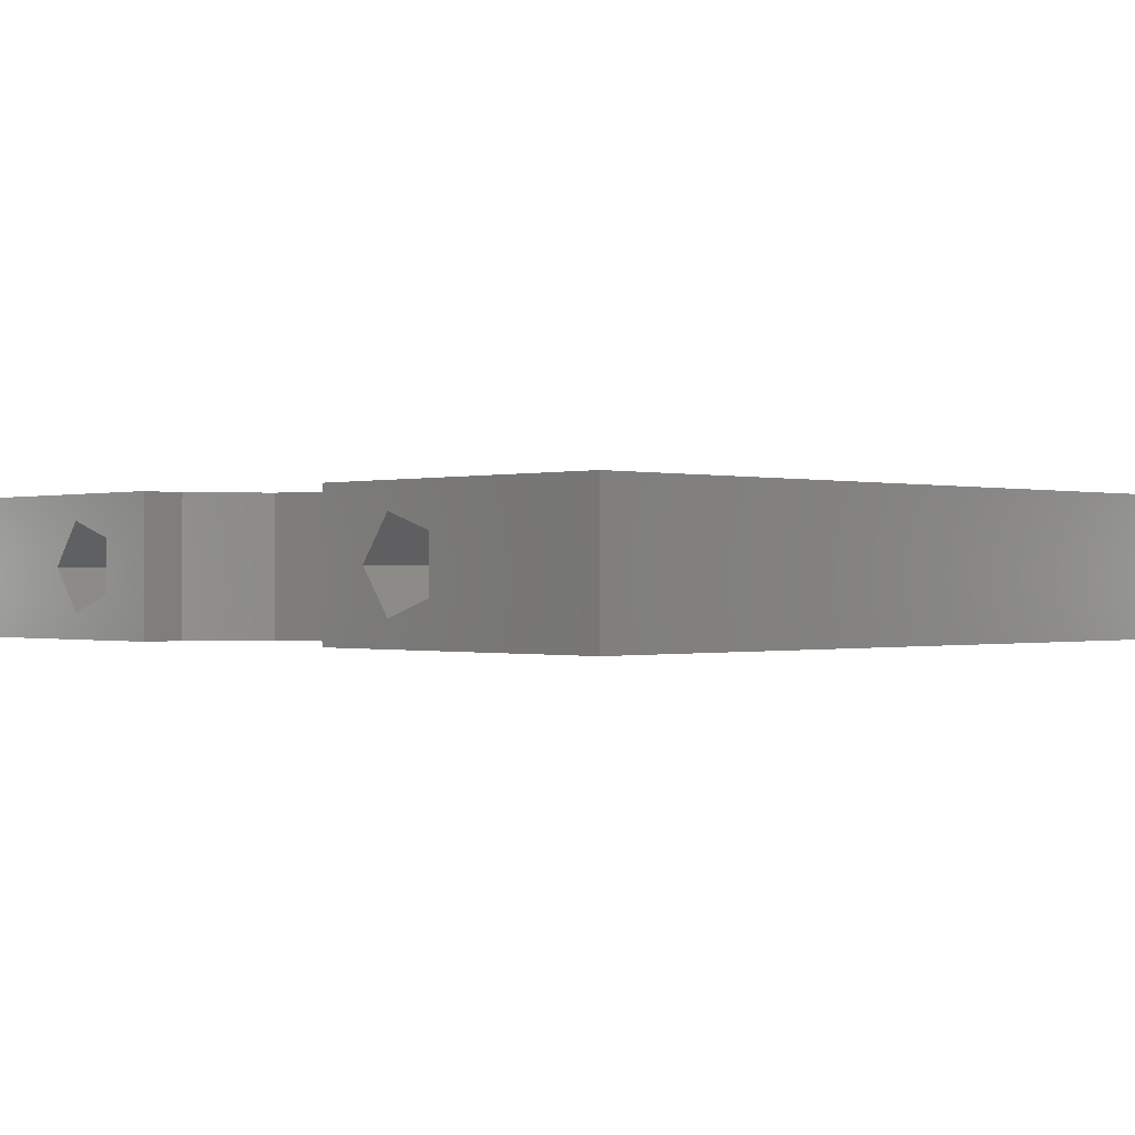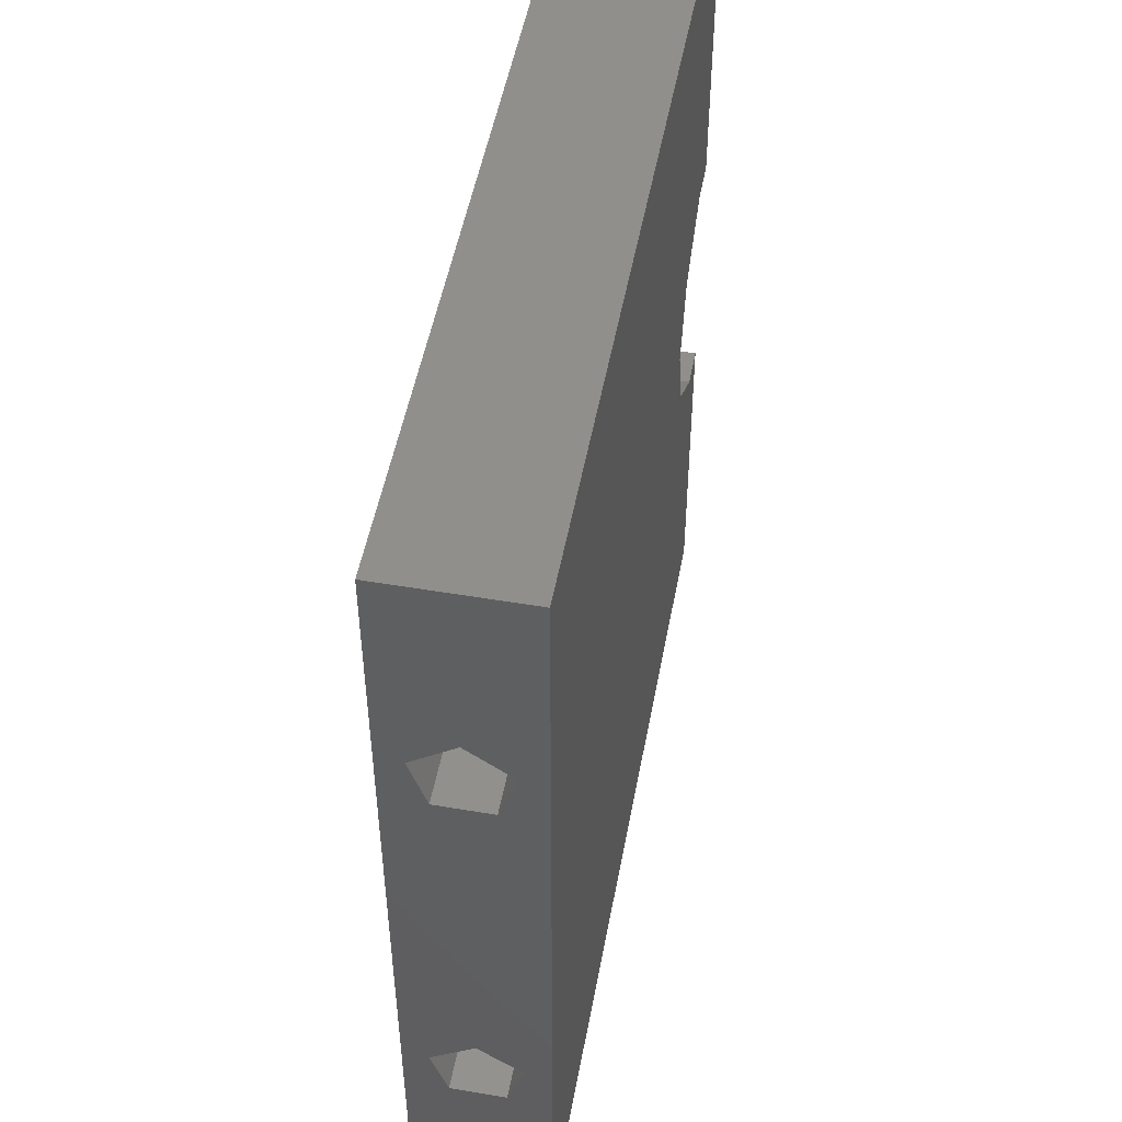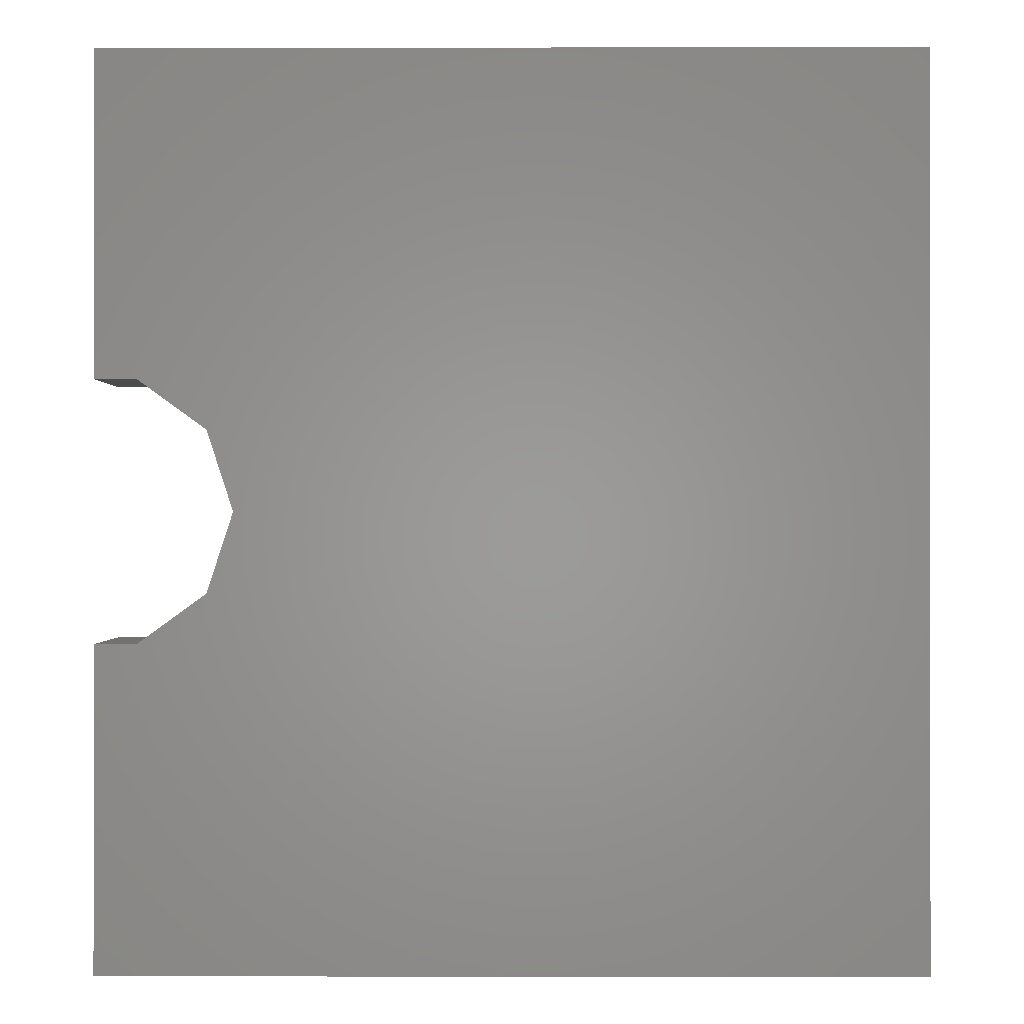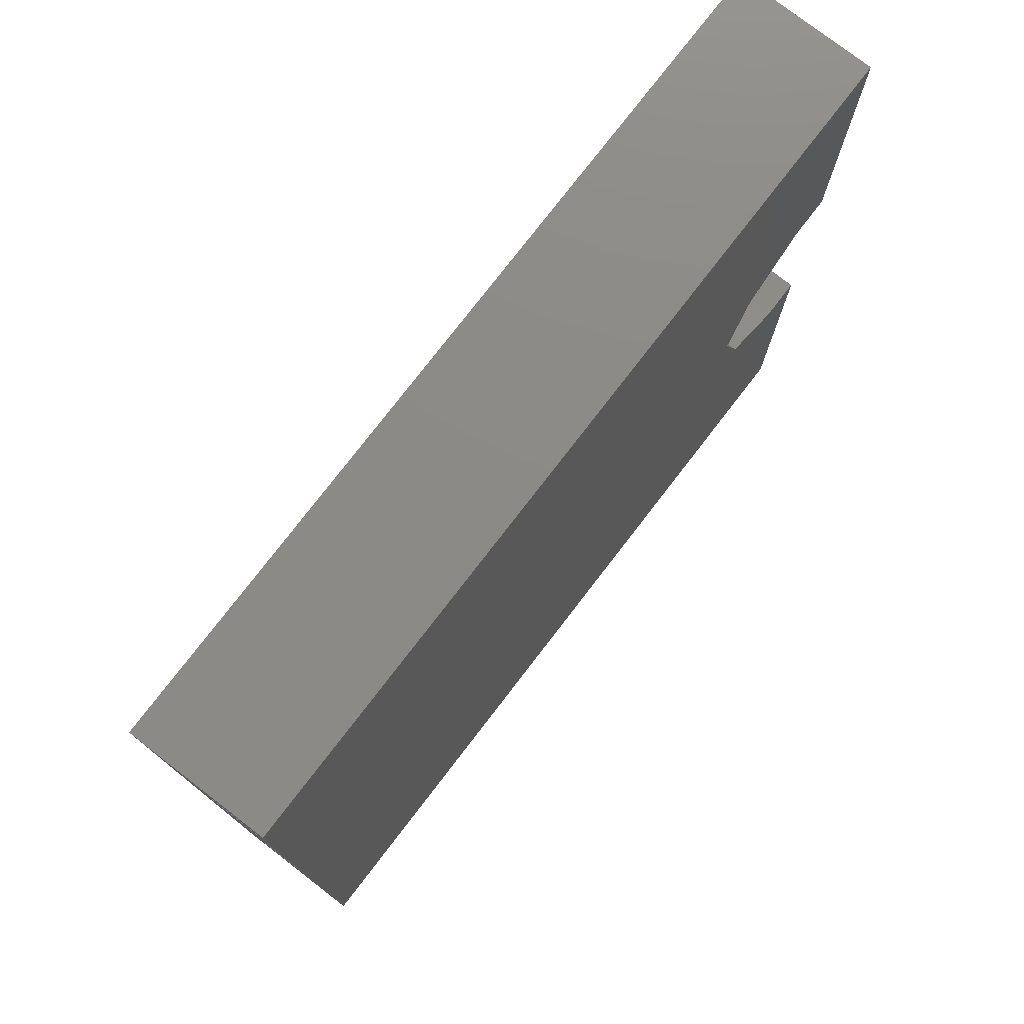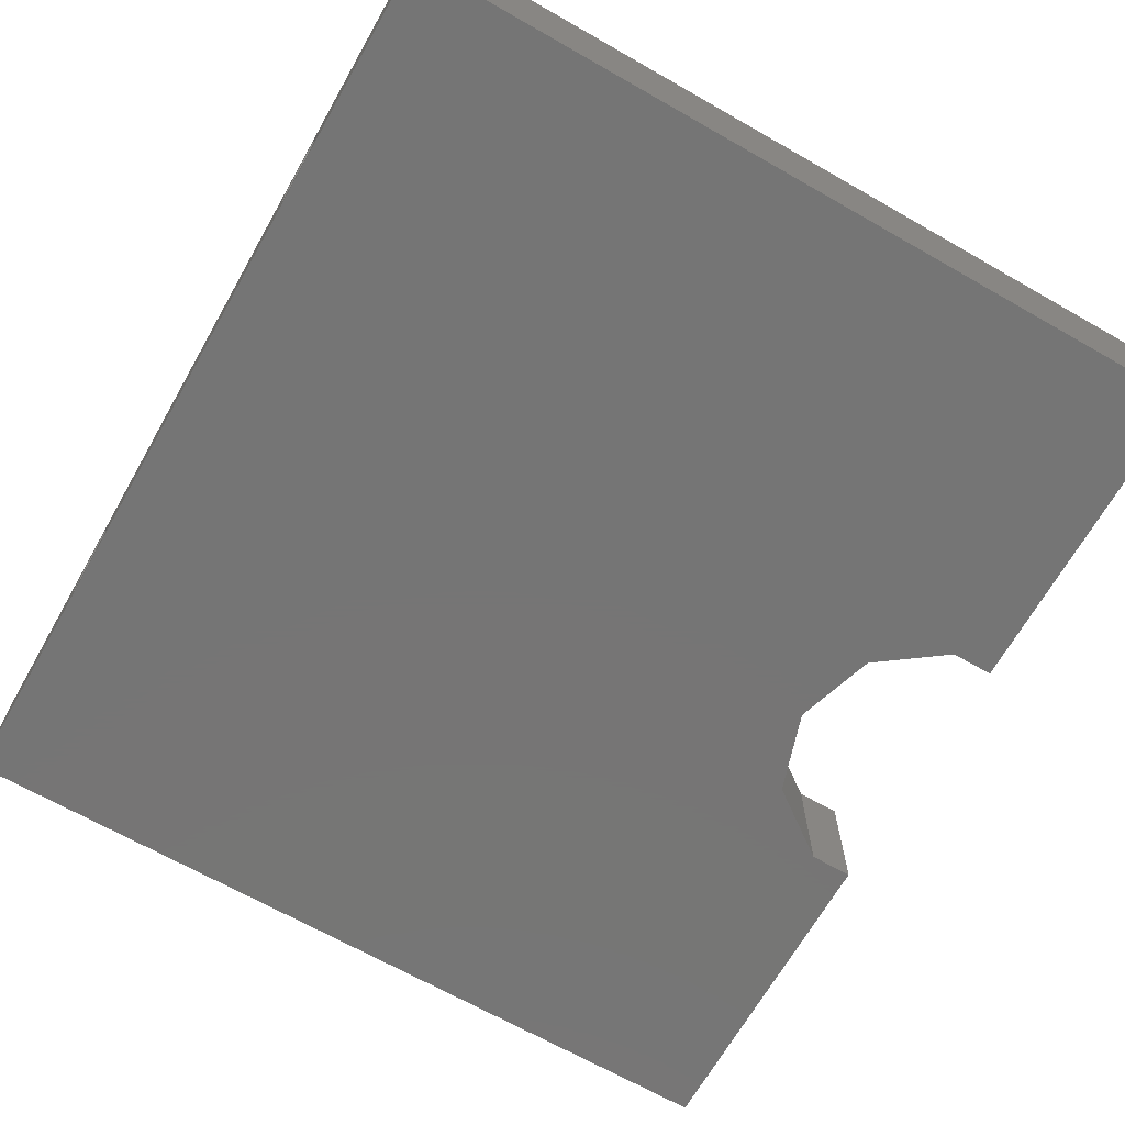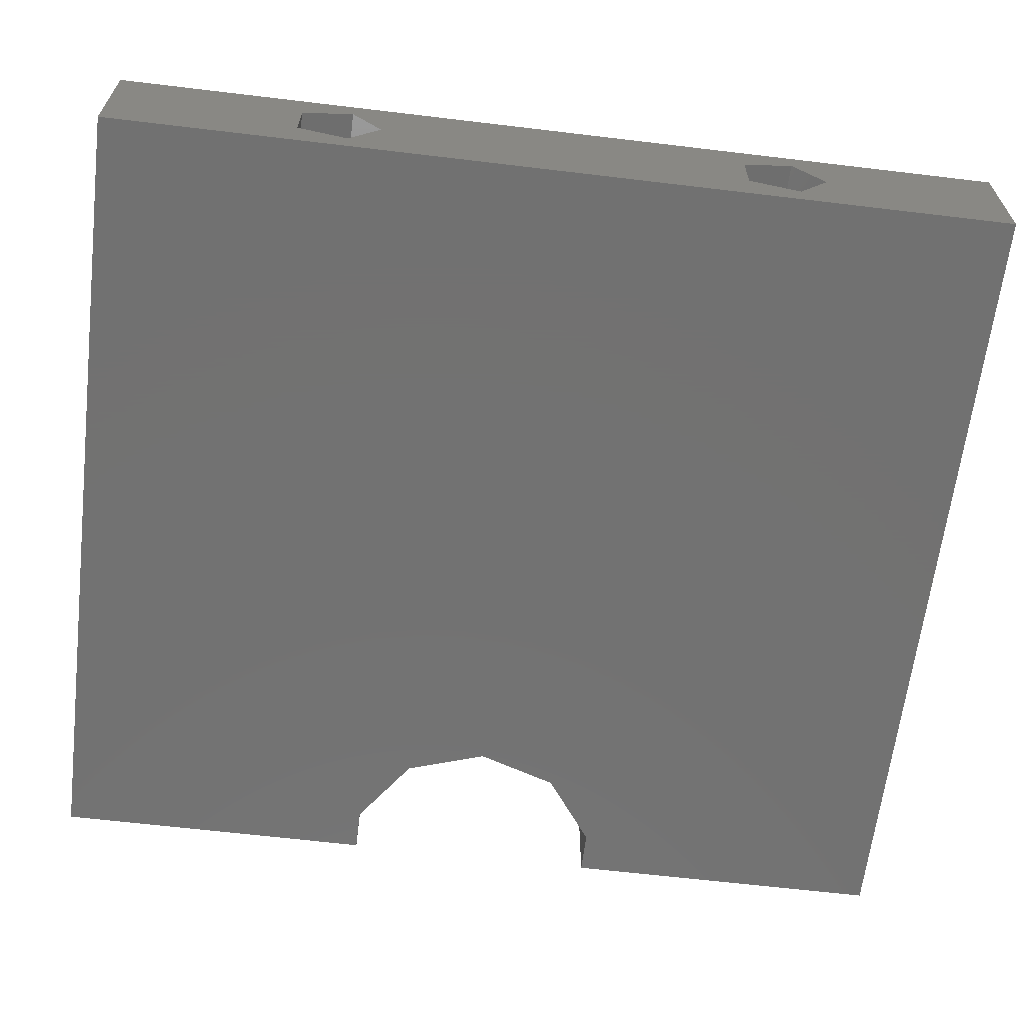
<metadata>
{"format":"stl","ext":"stl","renderer":"f3d","projection":"perspective","resolution":1024,"background":"white","views":[{"elev":-0.3,"azim":-44.2,"up":"+Z"},{"elev":50.6,"azim":100.5,"up":"+Y"},{"elev":-0.3,"azim":0.3,"up":"+Y"},{"elev":77.2,"azim":127.6,"up":"+Y"},{"elev":-67.8,"azim":150.3,"up":"+Z"},{"elev":-63.9,"azim":83.1,"up":"+Z"}]}
</metadata>
<code>
# stl→obj: 50 verts, 104 faces
v 0 7.147 0
v 0 6 1.5
v 0 7.147 3
v 0 5.881 1.336
v 0 5.309 0.5489
v 0 4.191 0.9122
v 0 0 0
v 0 4.191 2.088
v 0 5.881 1.664
v 0 5.309 2.451
v 0 0 3
v 0 20 0
v 0 16 1.5
v 0 20 3
v 0 15.88 1.336
v 0 15.31 0.5489
v 0 14.19 0.9122
v 0 12.85 0
v 0 14.19 2.088
v 0 15.88 1.664
v 0 15.31 2.451
v 0 12.85 3
v 18 20 3
v 3 10 3
v 18 0 3
v 2.427 11.76 3
v 0.9271 12.85 3
v 2.427 8.237 3
v 0.9271 7.147 3
v 18 16 1.5
v 18 20 0
v 18 15.65 1.976
v 18 15.31 2.451
v 18 14.19 2.088
v 18 6 1.5
v 18 14.19 0.9122
v 18 5.309 2.451
v 18 5.655 1.976
v 18 4.191 2.088
v 18 4.191 0.9122
v 18 15.65 1.024
v 18 15.31 0.5489
v 18 5.655 1.024
v 18 5.309 0.5489
v 18 0 0
v 3 10 0
v 2.427 8.237 0
v 0.9271 7.147 0
v 2.427 11.76 0
v 0.9271 12.85 0
f 1 2 3
f 1 4 2
f 1 5 4
f 6 7 8
f 5 7 6
f 7 5 1
f 9 3 2
f 10 3 9
f 10 11 3
f 8 11 10
f 11 8 7
f 12 13 14
f 12 15 13
f 12 16 15
f 17 18 19
f 16 18 17
f 18 16 12
f 20 14 13
f 21 14 20
f 21 22 14
f 19 22 21
f 22 19 18
f 23 24 25
f 23 26 24
f 14 26 23
f 26 14 27
f 27 14 22
f 28 25 24
f 11 28 29
f 11 29 3
f 28 11 25
f 23 30 31
f 23 32 30
f 23 33 32
f 34 35 36
f 37 34 33
f 37 33 23
f 34 38 35
f 34 37 38
f 39 25 40
f 37 25 39
f 25 37 23
f 41 31 30
f 42 31 41
f 43 36 35
f 44 36 43
f 36 44 42
f 42 44 31
f 44 45 31
f 40 45 44
f 45 40 25
f 45 46 31
f 45 47 46
f 7 47 45
f 47 7 48
f 48 7 1
f 49 31 46
f 12 49 50
f 12 50 18
f 49 12 31
f 7 25 11
f 25 7 45
f 31 14 23
f 14 31 12
f 46 26 49
f 26 46 24
f 18 27 22
f 27 18 50
f 50 26 27
f 26 50 49
f 47 29 28
f 29 47 48
f 47 24 46
f 24 47 28
f 48 3 29
f 3 48 1
f 10 38 37
f 38 10 9
f 9 35 38
f 35 9 2
f 40 8 39
f 8 40 6
f 8 37 39
f 37 8 10
f 4 35 2
f 35 4 43
f 5 43 4
f 43 5 44
f 5 40 44
f 40 5 6
f 21 32 33
f 32 21 20
f 20 30 32
f 30 20 13
f 36 19 34
f 19 36 17
f 19 33 34
f 33 19 21
f 15 30 13
f 30 15 41
f 16 41 15
f 41 16 42
f 16 36 42
f 36 16 17

</code>
